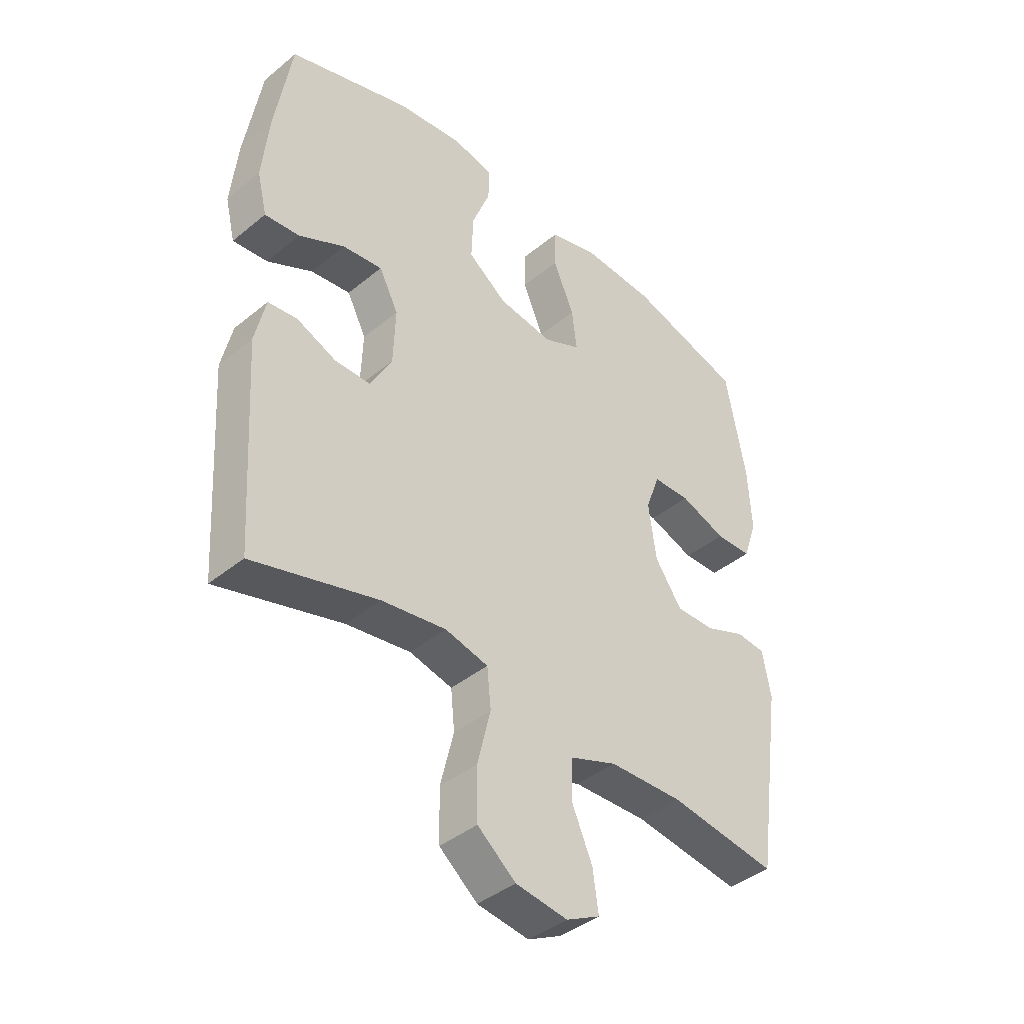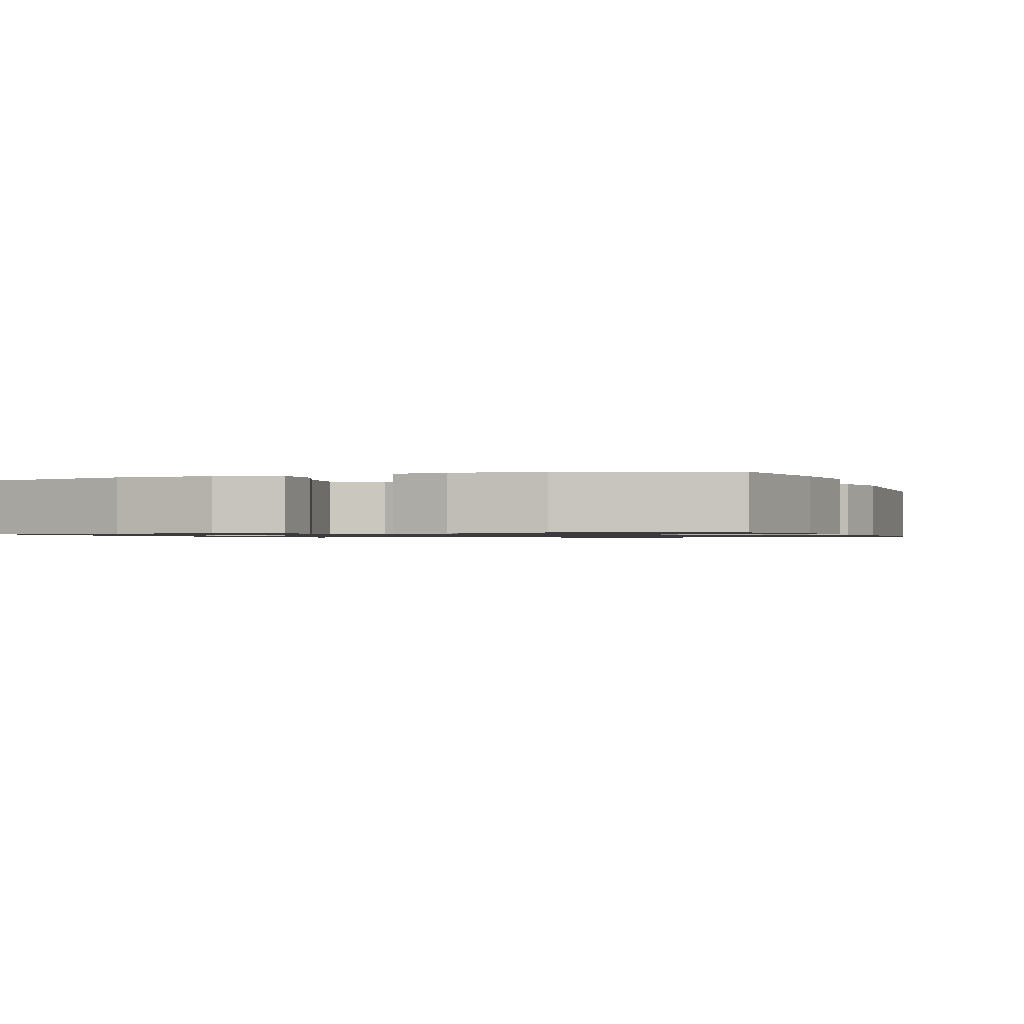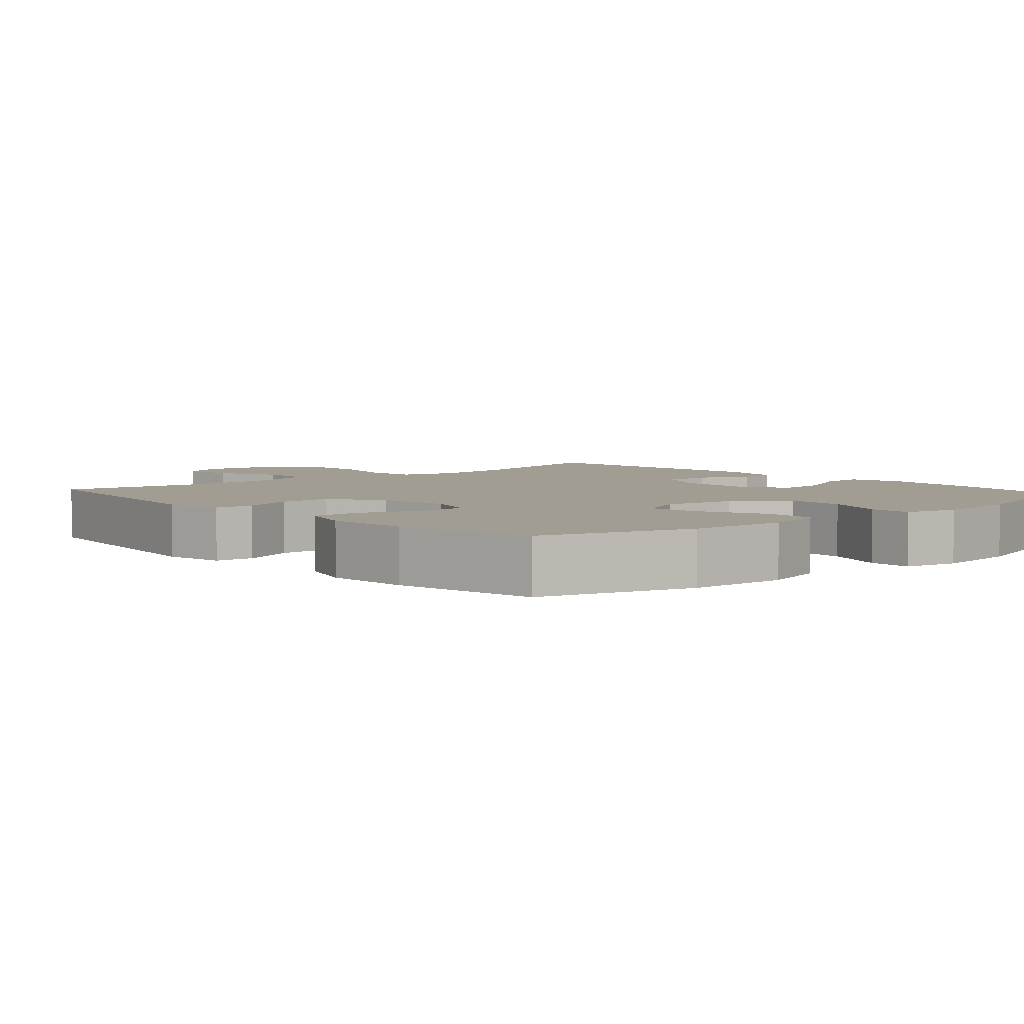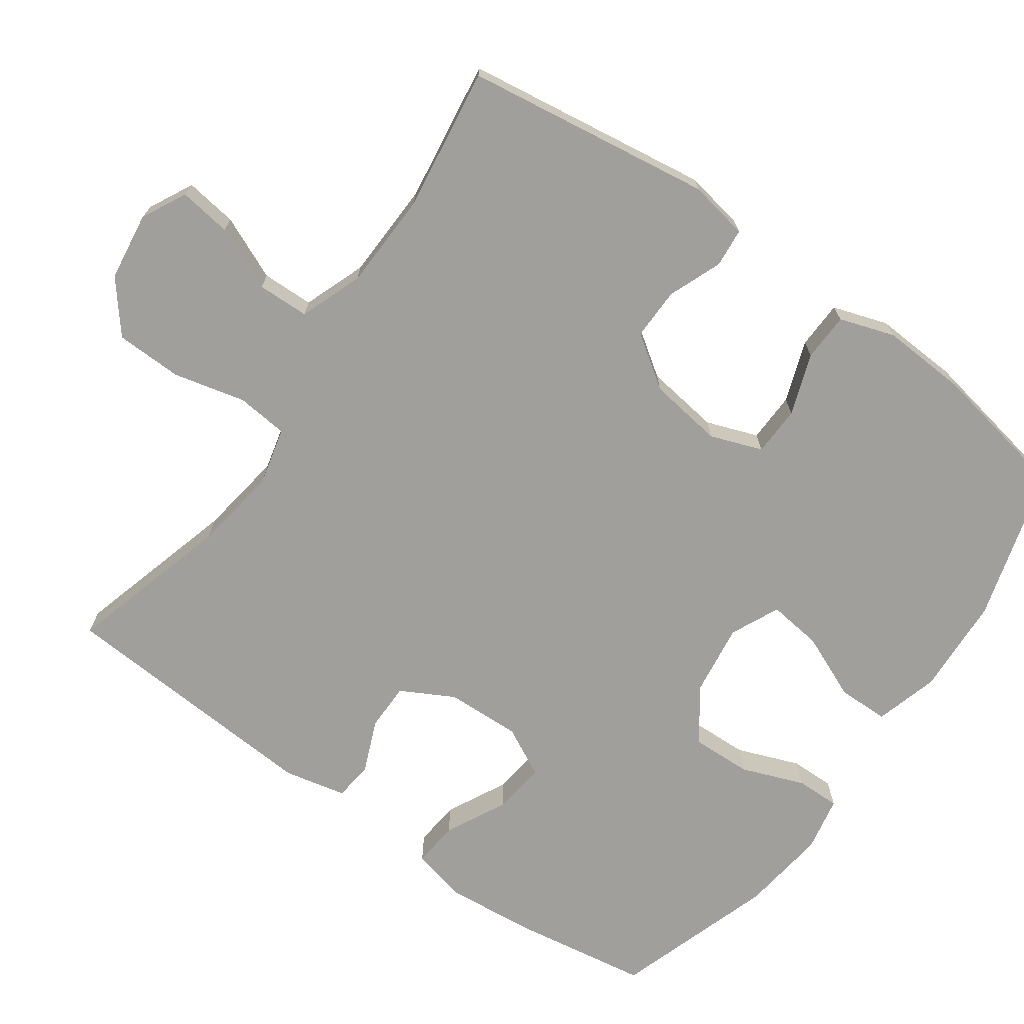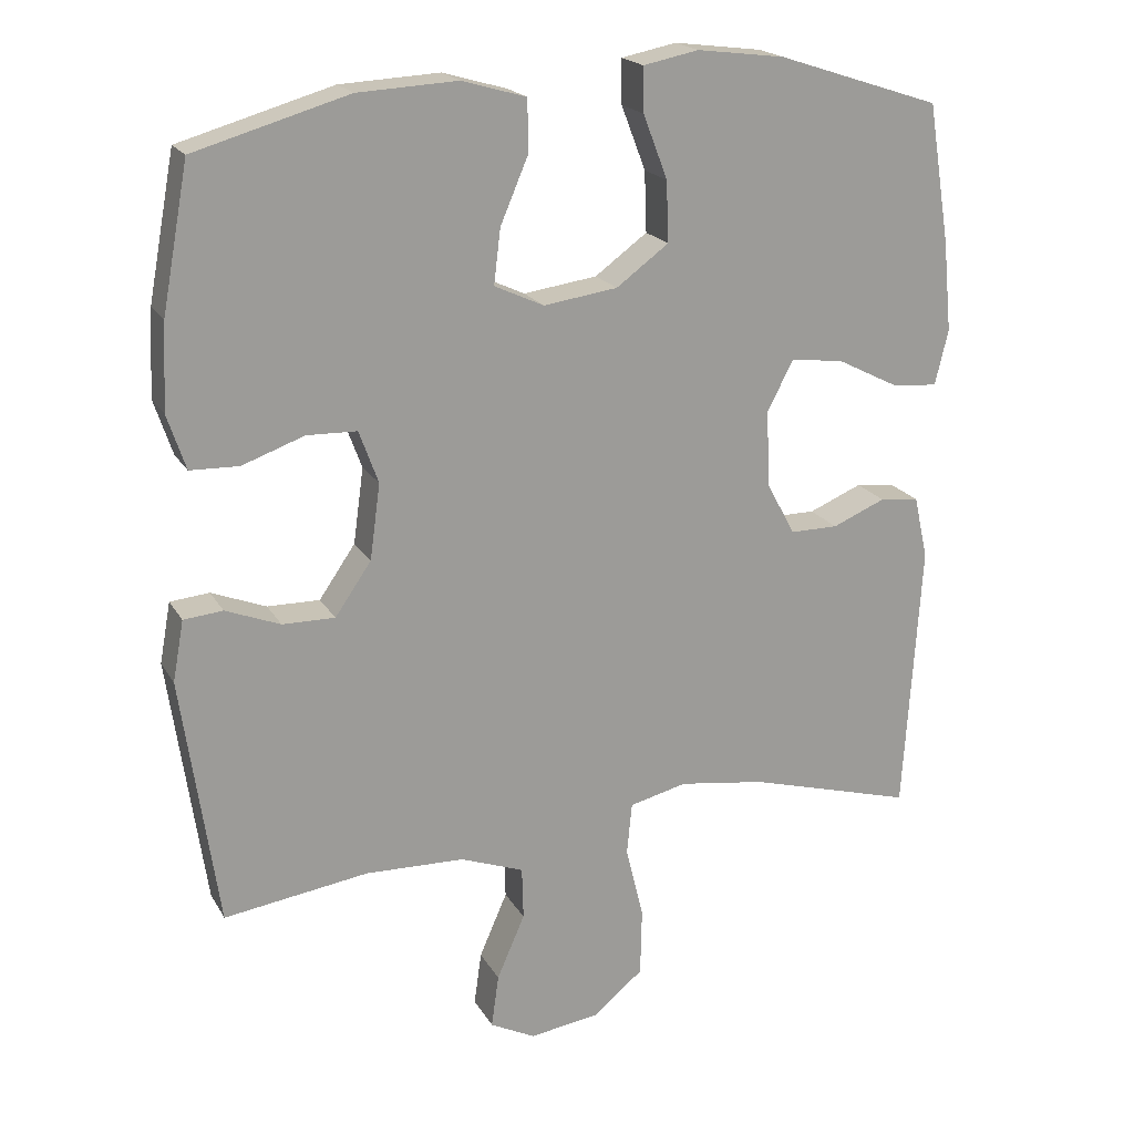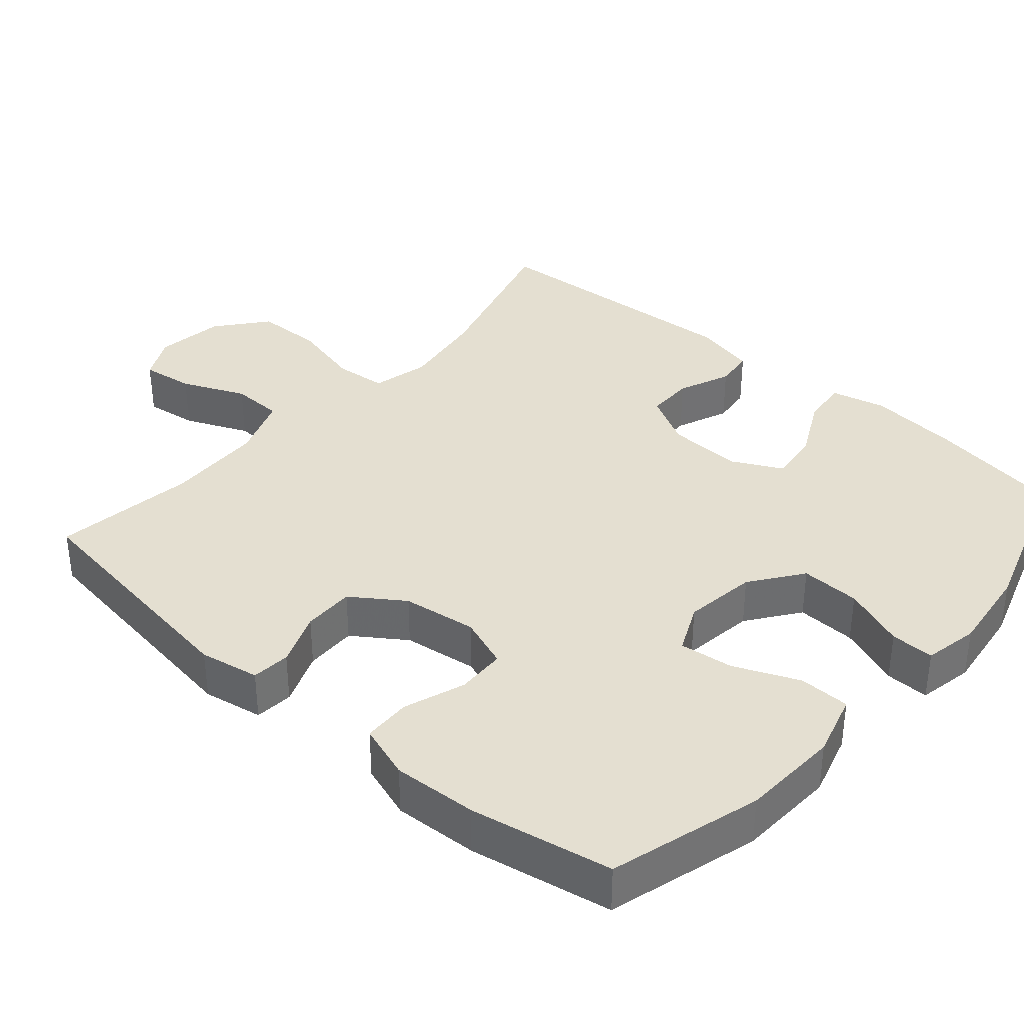
<metadata>
{"format":"obj","ext":"obj","renderer":"f3d","projection":"perspective","resolution":1024,"background":"white","views":[{"elev":-41.1,"azim":134.8,"up":"+Z"},{"elev":-0.9,"azim":19.8,"up":"+Y"},{"elev":4.6,"azim":-41.7,"up":"+Y"},{"elev":-71.2,"azim":-125.4,"up":"+Y"},{"elev":19.6,"azim":-21.9,"up":"+Z"},{"elev":36.6,"azim":-49.0,"up":"+Y"}]}
</metadata>
<code>
v -0.5 0.07 -0.5
v -0.549 0.07 -0.161
v -0.534 0.07 -0.079
v -0.481 0.07 -0.074
v -0.407 0.07 -0.103
v -0.336 0.07 -0.104
v -0.287 0.07 -0.033
v -0.273 0.07 0.069
v -0.299 0.07 0.14
v -0.367 0.07 0.142
v -0.451 0.07 0.112
v -0.517 0.07 0.114
v -0.542 0.07 0.189
v -0.536 0.07 0.305
v -0.5 0.07 0.5
v -0.292 0.07 0.56
v -0.157 0.07 0.567
v -0.07 0.07 0.542
v -0.069 0.07 0.472
v -0.107 0.07 0.383
v -0.116 0.07 0.309
v -0.049 0.07 0.278
v 0.051 0.07 0.292
v 0.122 0.07 0.344
v 0.119 0.07 0.426
v 0.086 0.07 0.512
v 0.085 0.07 0.572
v 0.16 0.07 0.587
v 0.279 0.07 0.572
v 0.5 0.07 0.5
v 0.53 0.07 0.313
v 0.542 0.07 0.19
v 0.524 0.07 0.115
v 0.461 0.07 0.121
v 0.378 0.07 0.163
v 0.306 0.07 0.172
v 0.271 0.07 0.104
v 0.275 0.07 0.001
v 0.314 0.07 -0.071
v 0.379 0.07 -0.071
v 0.451 0.07 -0.041
v 0.504 0.07 -0.047
v 0.523 0.07 -0.132
v 0.5 0.07 -0.5
v 0.274 0.07 -0.437
v 0.157 0.07 -0.42
v 0.079 0.07 -0.439
v 0.072 0.07 -0.51
v 0.096 0.07 -0.608
v 0.094 0.07 -0.7
v 0.025 0.07 -0.756
v -0.069 0.07 -0.769
v -0.13 0.07 -0.738
v -0.12 0.07 -0.666
v -0.082 0.07 -0.579
v -0.084 0.07 -0.508
v -0.17 0.07 -0.476
v -0.304 0.07 -0.472
v -0.5 0 -0.5
v -0.549 0 -0.161
v -0.534 0 -0.079
v -0.481 0 -0.074
v -0.407 0 -0.103
v -0.336 0 -0.104
v -0.287 0 -0.033
v -0.273 0 0.069
v -0.299 0 0.14
v -0.367 0 0.142
v -0.451 0 0.112
v -0.517 0 0.114
v -0.542 0 0.189
v -0.536 0 0.305
v -0.5 0 0.5
v -0.292 0 0.56
v -0.157 0 0.567
v -0.07 0 0.542
v -0.069 0 0.472
v -0.107 0 0.383
v -0.116 0 0.309
v -0.049 0 0.278
v 0.051 0 0.292
v 0.122 0 0.344
v 0.119 0 0.426
v 0.086 0 0.512
v 0.085 0 0.572
v 0.16 0 0.587
v 0.279 0 0.572
v 0.5 0 0.5
v 0.53 0 0.313
v 0.542 0 0.19
v 0.524 0 0.115
v 0.461 0 0.121
v 0.378 0 0.163
v 0.306 0 0.172
v 0.271 0 0.104
v 0.275 0 0.001
v 0.314 0 -0.071
v 0.379 0 -0.071
v 0.451 0 -0.041
v 0.504 0 -0.047
v 0.523 0 -0.132
v 0.5 0 -0.5
v 0.274 0 -0.437
v 0.157 0 -0.42
v 0.079 0 -0.439
v 0.072 0 -0.51
v 0.096 0 -0.608
v 0.094 0 -0.7
v 0.025 0 -0.756
v -0.069 0 -0.769
v -0.13 0 -0.738
v -0.12 0 -0.666
v -0.082 0 -0.579
v -0.084 0 -0.508
v -0.17 0 -0.476
v -0.304 0 -0.472
f 53 54 55
f 52 53 55
f 51 52 55
f 50 51 55
f 49 50 55
f 48 49 55
f 47 48 55 56
f 43 44 45
f 42 43 45
f 41 42 45
f 40 41 45
f 39 40 45 46
f 38 39 46 47
f 33 34 35
f 32 33 35
f 31 32 35
f 30 31 35
f 29 30 35
f 28 29 35
f 27 28 35
f 26 27 35
f 25 26 35
f 24 25 35 36
f 23 24 36 37
f 18 19 20
f 17 18 20
f 16 17 20
f 15 16 20
f 14 15 20
f 13 14 20
f 12 13 20
f 11 12 20
f 10 11 20
f 9 10 20 21
f 8 9 21 22
f 3 4 5
f 2 3 5
f 1 2 5
f 58 1 5
f 57 58 5 6
f 47 56 57
f 38 47 57
f 37 38 57
f 23 37 57
f 22 23 57
f 8 22 57
f 7 8 57
f 6 7 57
f 113 112 111
f 113 111 110
f 113 110 109
f 113 109 108
f 113 108 107
f 113 107 106
f 114 113 106 105
f 103 102 101
f 103 101 100
f 103 100 99
f 103 99 98
f 104 103 98 97
f 105 104 97 96
f 93 92 91
f 93 91 90
f 93 90 89
f 93 89 88
f 93 88 87
f 93 87 86
f 93 86 85
f 93 85 84
f 93 84 83
f 94 93 83 82
f 95 94 82 81
f 78 77 76
f 78 76 75
f 78 75 74
f 78 74 73
f 78 73 72
f 78 72 71
f 78 71 70
f 78 70 69
f 78 69 68
f 79 78 68 67
f 80 79 67 66
f 63 62 61
f 63 61 60
f 63 60 59
f 63 59 116
f 64 63 116 115
f 115 114 105
f 115 105 96
f 115 96 95
f 115 95 81
f 115 81 80
f 115 80 66
f 115 66 65
f 115 65 64
f 1 59 60 2
f 2 60 61 3
f 3 61 62 4
f 4 62 63 5
f 5 63 64 6
f 6 64 65 7
f 7 65 66 8
f 8 66 67 9
f 9 67 68 10
f 10 68 69 11
f 11 69 70 12
f 12 70 71 13
f 13 71 72 14
f 14 72 73 15
f 15 73 74 16
f 16 74 75 17
f 17 75 76 18
f 18 76 77 19
f 19 77 78 20
f 20 78 79 21
f 21 79 80 22
f 22 80 81 23
f 23 81 82 24
f 24 82 83 25
f 25 83 84 26
f 26 84 85 27
f 27 85 86 28
f 28 86 87 29
f 29 87 88 30
f 30 88 89 31
f 31 89 90 32
f 32 90 91 33
f 33 91 92 34
f 34 92 93 35
f 35 93 94 36
f 36 94 95 37
f 37 95 96 38
f 38 96 97 39
f 39 97 98 40
f 40 98 99 41
f 41 99 100 42
f 42 100 101 43
f 43 101 102 44
f 44 102 103 45
f 45 103 104 46
f 46 104 105 47
f 47 105 106 48
f 48 106 107 49
f 49 107 108 50
f 50 108 109 51
f 51 109 110 52
f 52 110 111 53
f 53 111 112 54
f 54 112 113 55
f 55 113 114 56
f 56 114 115 57
f 57 115 116 58
f 58 116 59 1

</code>
